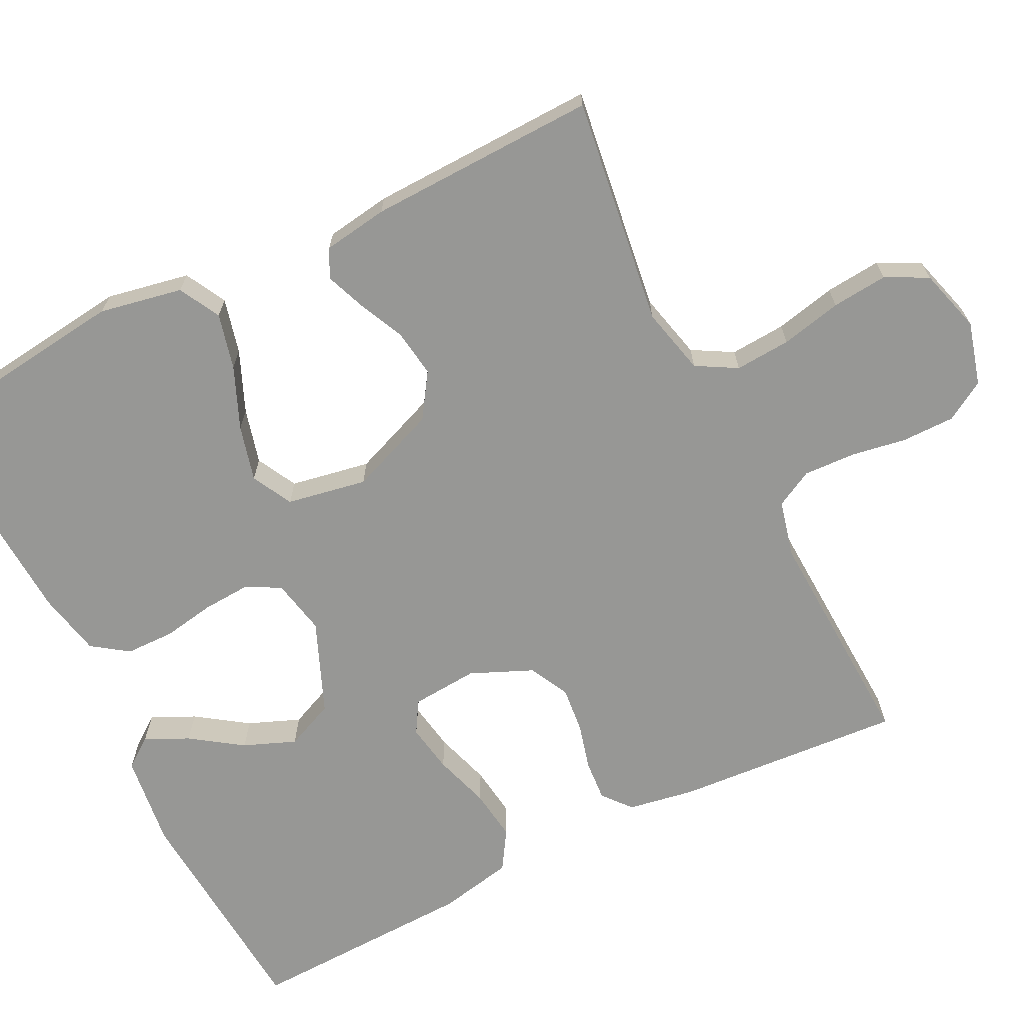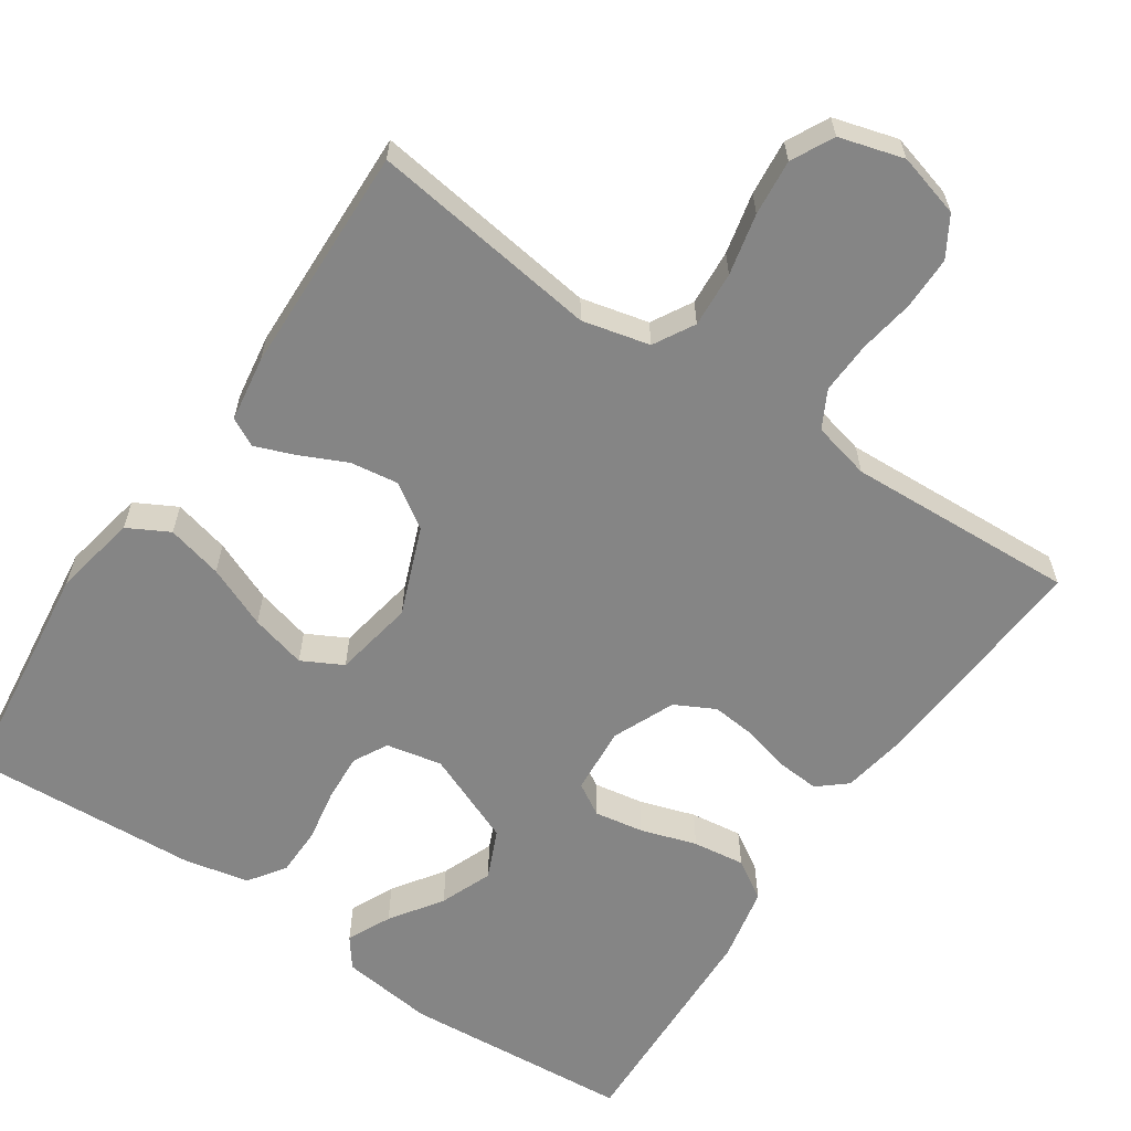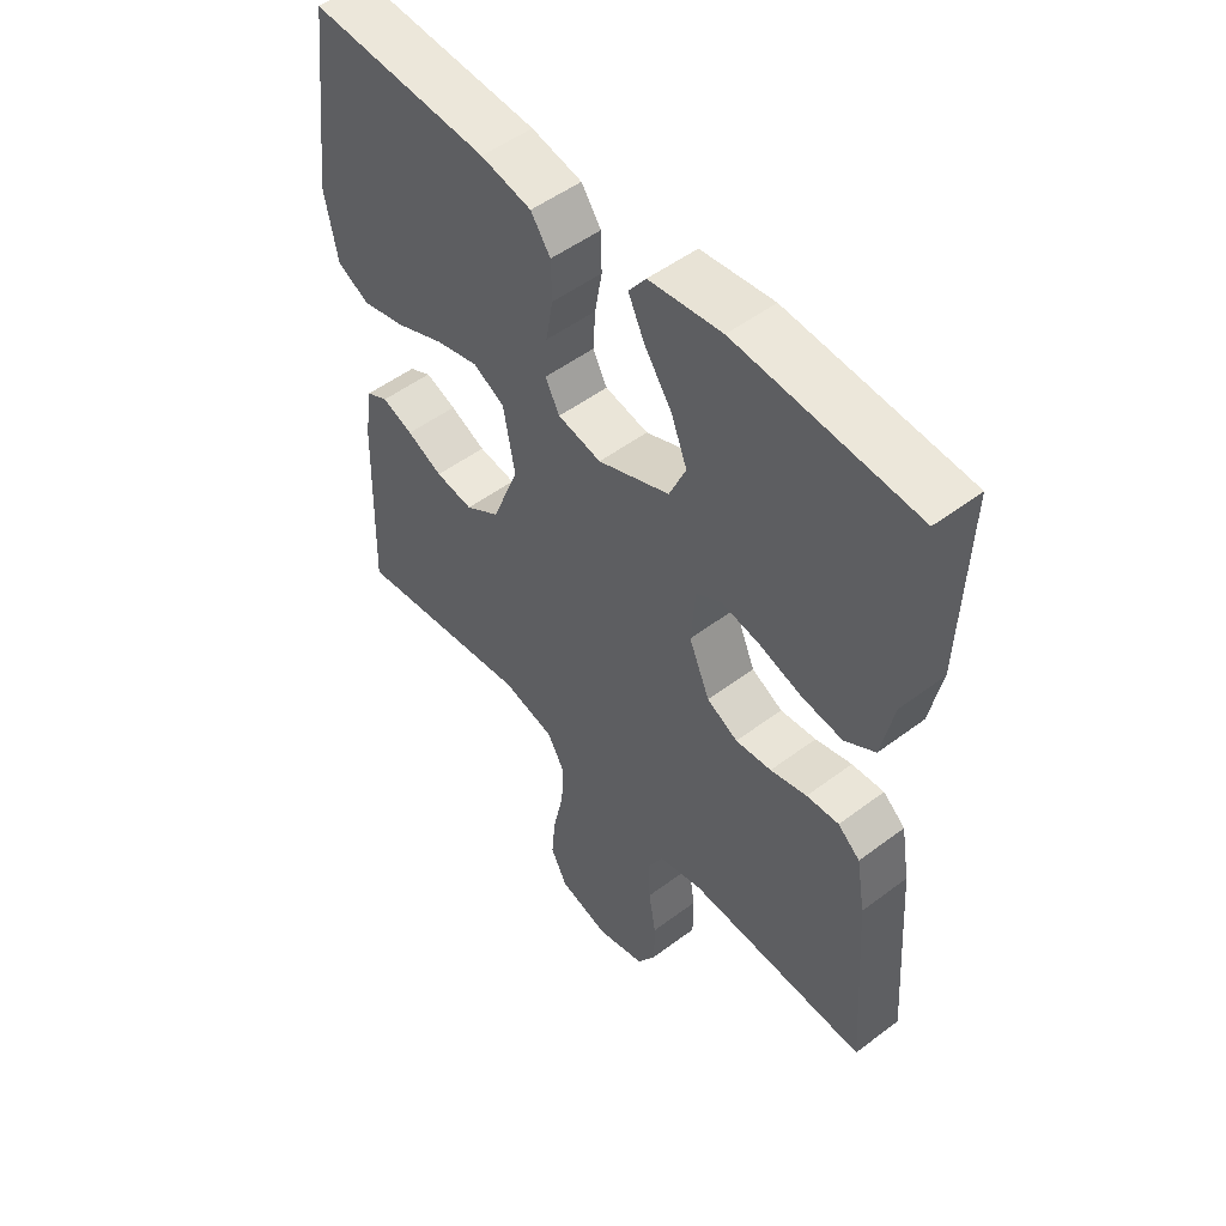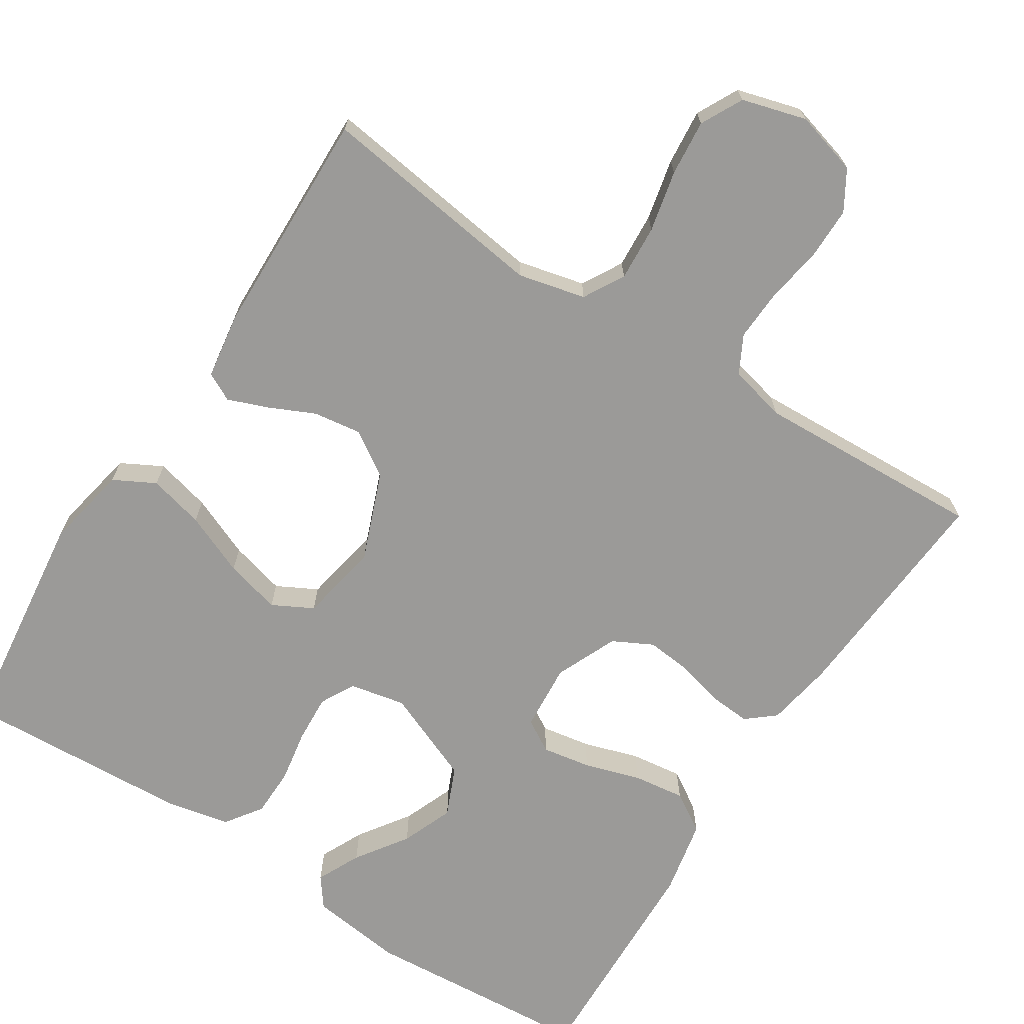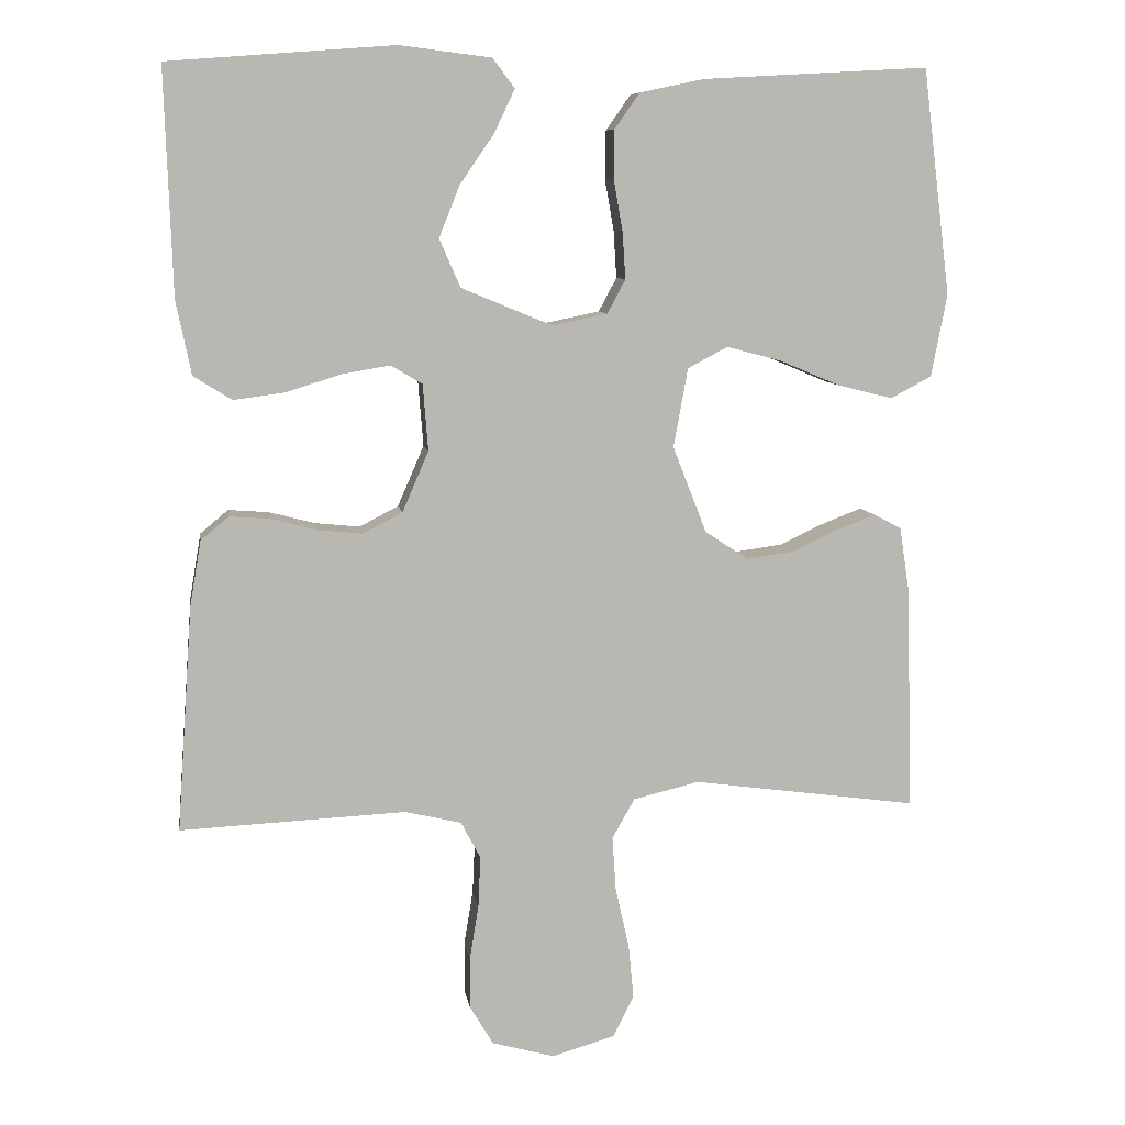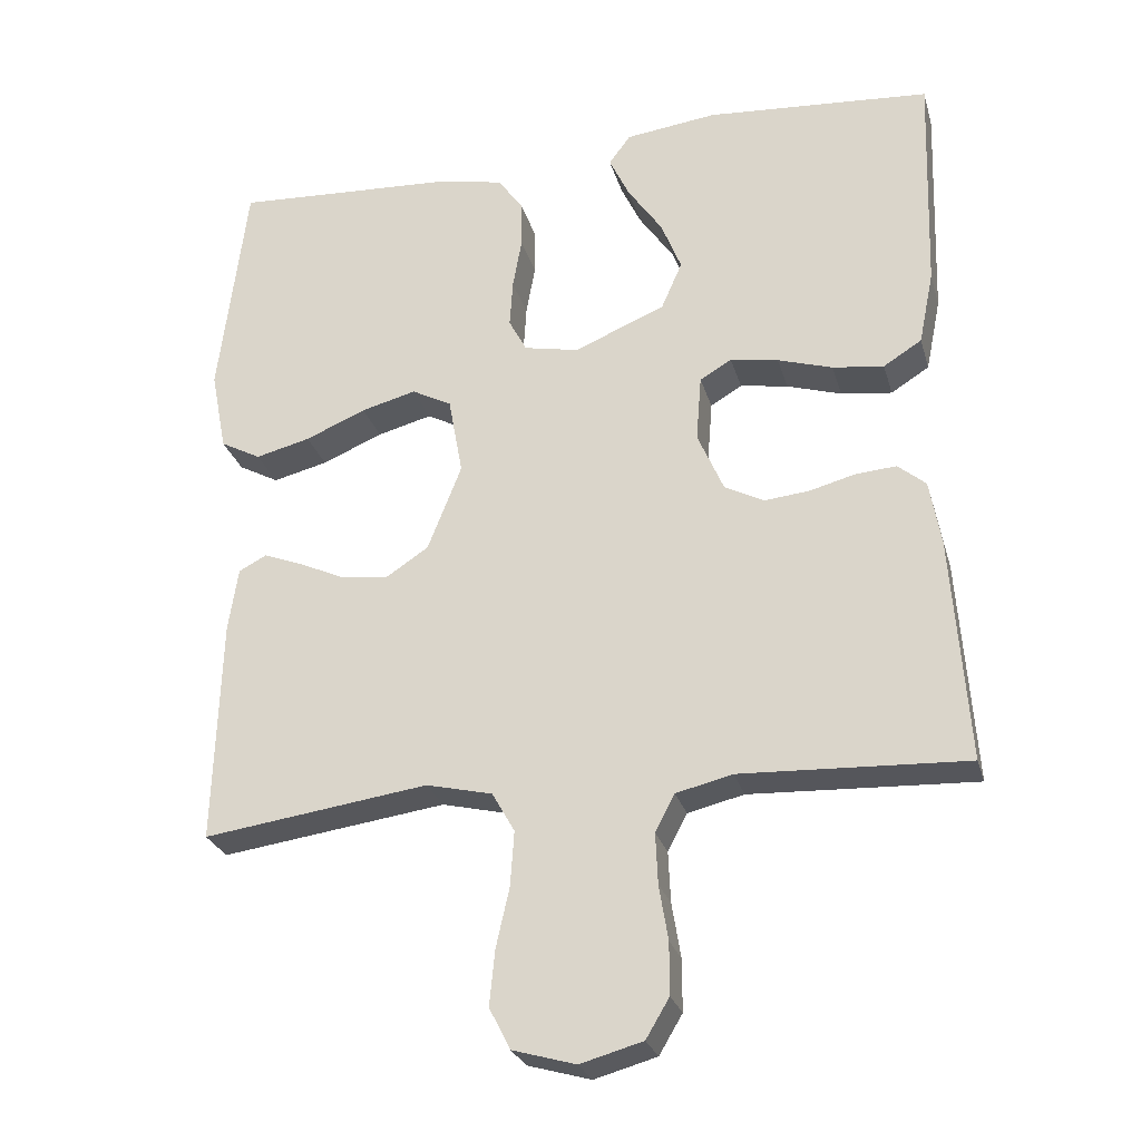
<metadata>
{"format":"obj","ext":"obj","renderer":"f3d","projection":"perspective","resolution":1024,"background":"white","views":[{"elev":-68.1,"azim":116.5,"up":"+Y"},{"elev":-61.8,"azim":146.0,"up":"+Y"},{"elev":51.2,"azim":-129.3,"up":"+Z"},{"elev":-69.4,"azim":147.2,"up":"+Y"},{"elev":8.4,"azim":-8.5,"up":"+Z"},{"elev":-26.9,"azim":-165.0,"up":"+Z"}]}
</metadata>
<code>
v 0.5 0.07 0.5
v 0.537 0.07 0.2
v 0.516 0.07 0.091
v 0.462 0.07 0.062
v 0.389 0.07 0.08
v 0.308 0.07 0.114
v 0.235 0.07 0.133
v 0.182 0.07 0.105
v 0.163 0.07 0
v 0.208 0.07 -0.115
v 0.266 0.07 -0.153
v 0.329 0.07 -0.144
v 0.389 0.07 -0.116
v 0.441 0.07 -0.096
v 0.478 0.07 -0.115
v 0.491 0.07 -0.2
v 0.5 0.07 -0.5
v 0.2 0.07 -0.459
v 0.112 0.07 -0.48
v 0.082 0.07 -0.533
v 0.087 0.07 -0.606
v 0.105 0.07 -0.686
v 0.112 0.07 -0.759
v 0.084 0.07 -0.814
v 0 0.07 -0.838
v -0.083 0.07 -0.815
v -0.114 0.07 -0.763
v -0.114 0.07 -0.694
v -0.102 0.07 -0.621
v -0.099 0.07 -0.553
v -0.125 0.07 -0.504
v -0.2 0.07 -0.486
v -0.5 0.07 -0.5
v -0.479 0.07 -0.2
v -0.464 0.07 -0.113
v -0.427 0.07 -0.082
v -0.373 0.07 -0.086
v -0.312 0.07 -0.102
v -0.252 0.07 -0.108
v -0.2 0.07 -0.081
v -0.165 0.07 0
v -0.172 0.07 0.088
v -0.214 0.07 0.113
v -0.278 0.07 0.102
v -0.351 0.07 0.079
v -0.419 0.07 0.07
v -0.47 0.07 0.102
v -0.49 0.07 0.2
v -0.5 0.07 0.5
v -0.2 0.07 0.523
v -0.078 0.07 0.508
v -0.049 0.07 0.469
v -0.076 0.07 0.412
v -0.122 0.07 0.345
v -0.149 0.07 0.277
v -0.121 0.07 0.213
v 0 0.07 0.163
v 0.073 0.07 0.178
v 0.097 0.07 0.223
v 0.093 0.07 0.286
v 0.081 0.07 0.354
v 0.082 0.07 0.418
v 0.115 0.07 0.465
v 0.2 0.07 0.483
v 0.5 0 0.5
v 0.537 0 0.2
v 0.516 0 0.091
v 0.462 0 0.062
v 0.389 0 0.08
v 0.308 0 0.114
v 0.235 0 0.133
v 0.182 0 0.105
v 0.163 0 0
v 0.208 0 -0.115
v 0.266 0 -0.153
v 0.329 0 -0.144
v 0.389 0 -0.116
v 0.441 0 -0.096
v 0.478 0 -0.115
v 0.491 0 -0.2
v 0.5 0 -0.5
v 0.2 0 -0.459
v 0.112 0 -0.48
v 0.082 0 -0.533
v 0.087 0 -0.606
v 0.105 0 -0.686
v 0.112 0 -0.759
v 0.084 0 -0.814
v 0 0 -0.838
v -0.083 0 -0.815
v -0.114 0 -0.763
v -0.114 0 -0.694
v -0.102 0 -0.621
v -0.099 0 -0.553
v -0.125 0 -0.504
v -0.2 0 -0.486
v -0.5 0 -0.5
v -0.479 0 -0.2
v -0.464 0 -0.113
v -0.427 0 -0.082
v -0.373 0 -0.086
v -0.312 0 -0.102
v -0.252 0 -0.108
v -0.2 0 -0.081
v -0.165 0 0
v -0.172 0 0.088
v -0.214 0 0.113
v -0.278 0 0.102
v -0.351 0 0.079
v -0.419 0 0.07
v -0.47 0 0.102
v -0.49 0 0.2
v -0.5 0 0.5
v -0.2 0 0.523
v -0.078 0 0.508
v -0.049 0 0.469
v -0.076 0 0.412
v -0.122 0 0.345
v -0.149 0 0.277
v -0.121 0 0.213
v 0 0 0.163
v 0.073 0 0.178
v 0.097 0 0.223
v 0.093 0 0.286
v 0.081 0 0.354
v 0.082 0 0.418
v 0.115 0 0.465
v 0.2 0 0.483
f 4 5 6
f 3 4 6
f 2 3 6
f 1 2 6
f 64 1 6
f 63 64 6
f 62 63 6
f 61 62 6
f 60 61 6
f 59 60 6 7
f 58 59 7 8
f 57 58 8 9
f 56 57 9 10
f 52 53 54
f 51 52 54
f 50 51 54
f 49 50 54
f 48 49 54
f 47 48 54
f 46 47 54
f 45 46 54
f 44 45 54 55
f 43 44 55 56
f 36 37 38
f 35 36 38
f 34 35 38
f 33 34 38
f 32 33 38
f 31 32 38 39
f 30 31 39 40
f 27 28 29
f 26 27 29
f 25 26 29
f 24 25 29
f 23 24 29
f 22 23 29
f 21 22 29
f 20 21 29 30
f 30 40 41
f 20 30 41
f 19 20 41
f 16 17 18
f 15 16 18
f 14 15 18
f 13 14 18
f 12 13 18
f 11 12 18 19
f 42 43 56 10
f 19 41 42
f 11 19 42
f 10 11 42
f 70 69 68
f 70 68 67
f 70 67 66
f 70 66 65
f 70 65 128
f 70 128 127
f 70 127 126
f 70 126 125
f 70 125 124
f 71 70 124 123
f 72 71 123 122
f 73 72 122 121
f 74 73 121 120
f 118 117 116
f 118 116 115
f 118 115 114
f 118 114 113
f 118 113 112
f 118 112 111
f 118 111 110
f 118 110 109
f 119 118 109 108
f 120 119 108 107
f 102 101 100
f 102 100 99
f 102 99 98
f 102 98 97
f 102 97 96
f 103 102 96 95
f 104 103 95 94
f 93 92 91
f 93 91 90
f 93 90 89
f 93 89 88
f 93 88 87
f 93 87 86
f 93 86 85
f 94 93 85 84
f 105 104 94
f 105 94 84
f 105 84 83
f 82 81 80
f 82 80 79
f 82 79 78
f 82 78 77
f 82 77 76
f 83 82 76 75
f 74 120 107 106
f 106 105 83
f 106 83 75
f 106 75 74
f 1 65 66 2
f 2 66 67 3
f 3 67 68 4
f 4 68 69 5
f 5 69 70 6
f 6 70 71 7
f 7 71 72 8
f 8 72 73 9
f 9 73 74 10
f 10 74 75 11
f 11 75 76 12
f 12 76 77 13
f 13 77 78 14
f 14 78 79 15
f 15 79 80 16
f 16 80 81 17
f 17 81 82 18
f 18 82 83 19
f 19 83 84 20
f 20 84 85 21
f 21 85 86 22
f 22 86 87 23
f 23 87 88 24
f 24 88 89 25
f 25 89 90 26
f 26 90 91 27
f 27 91 92 28
f 28 92 93 29
f 29 93 94 30
f 30 94 95 31
f 31 95 96 32
f 32 96 97 33
f 33 97 98 34
f 34 98 99 35
f 35 99 100 36
f 36 100 101 37
f 37 101 102 38
f 38 102 103 39
f 39 103 104 40
f 40 104 105 41
f 41 105 106 42
f 42 106 107 43
f 43 107 108 44
f 44 108 109 45
f 45 109 110 46
f 46 110 111 47
f 47 111 112 48
f 48 112 113 49
f 49 113 114 50
f 50 114 115 51
f 51 115 116 52
f 52 116 117 53
f 53 117 118 54
f 54 118 119 55
f 55 119 120 56
f 56 120 121 57
f 57 121 122 58
f 58 122 123 59
f 59 123 124 60
f 60 124 125 61
f 61 125 126 62
f 62 126 127 63
f 63 127 128 64
f 64 128 65 1

</code>
